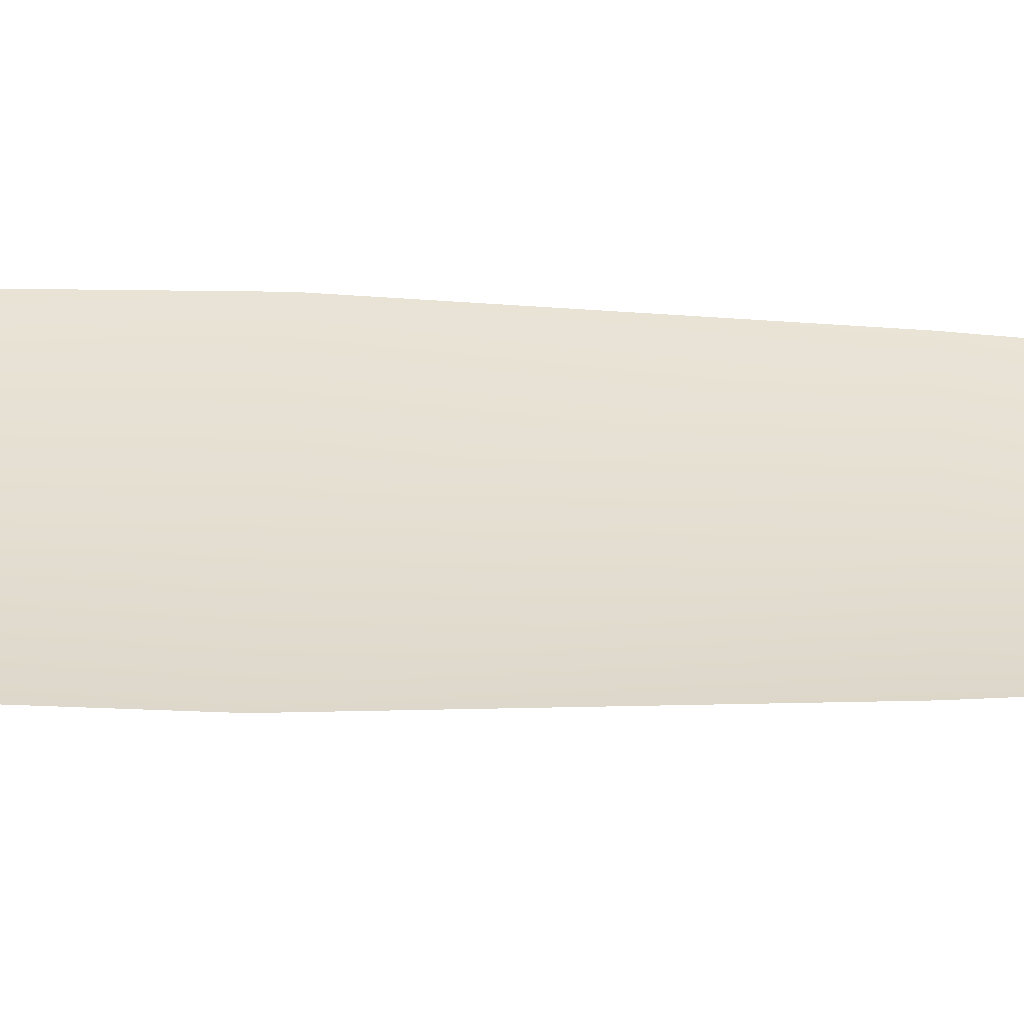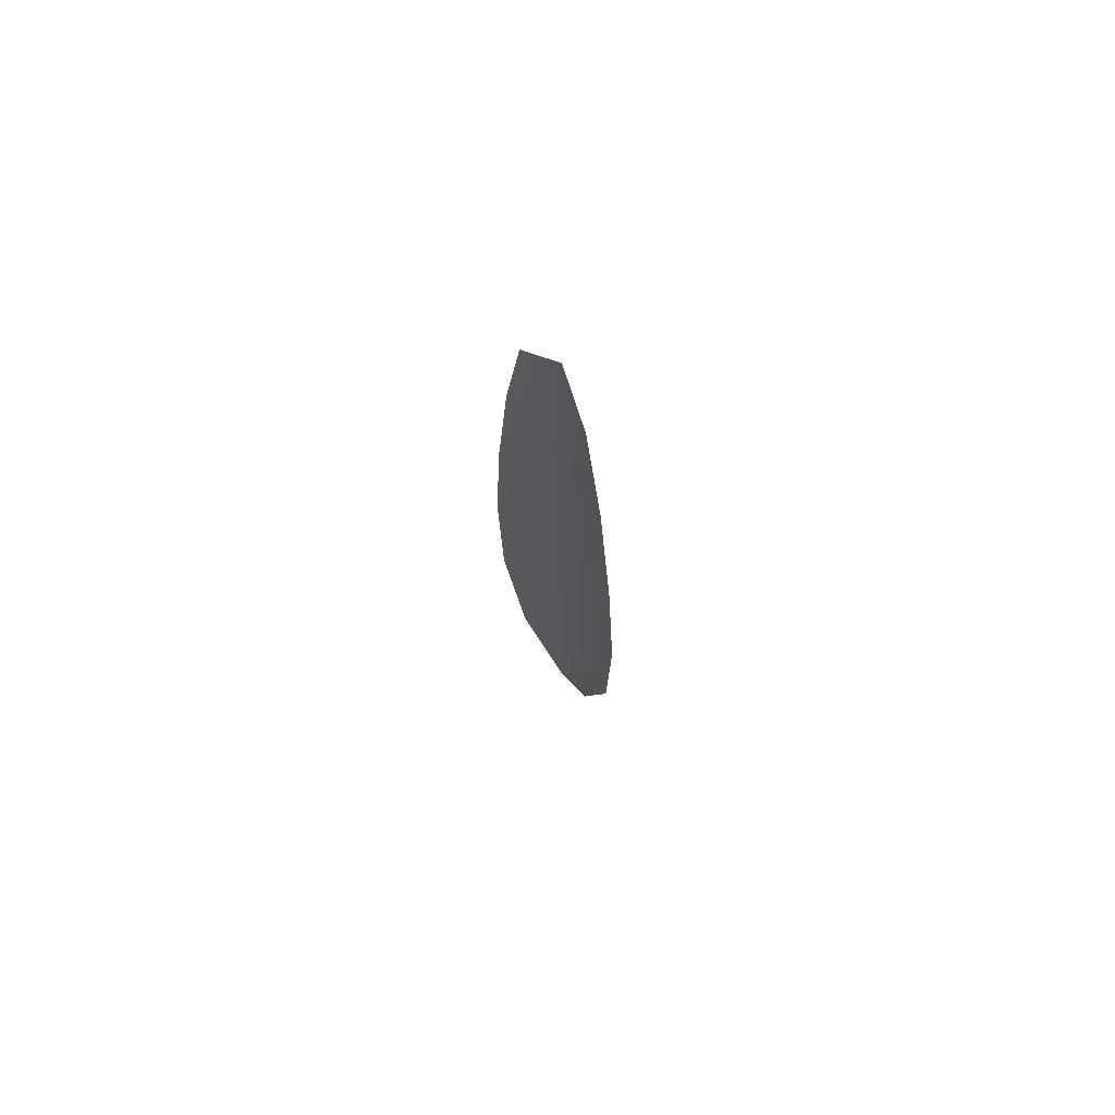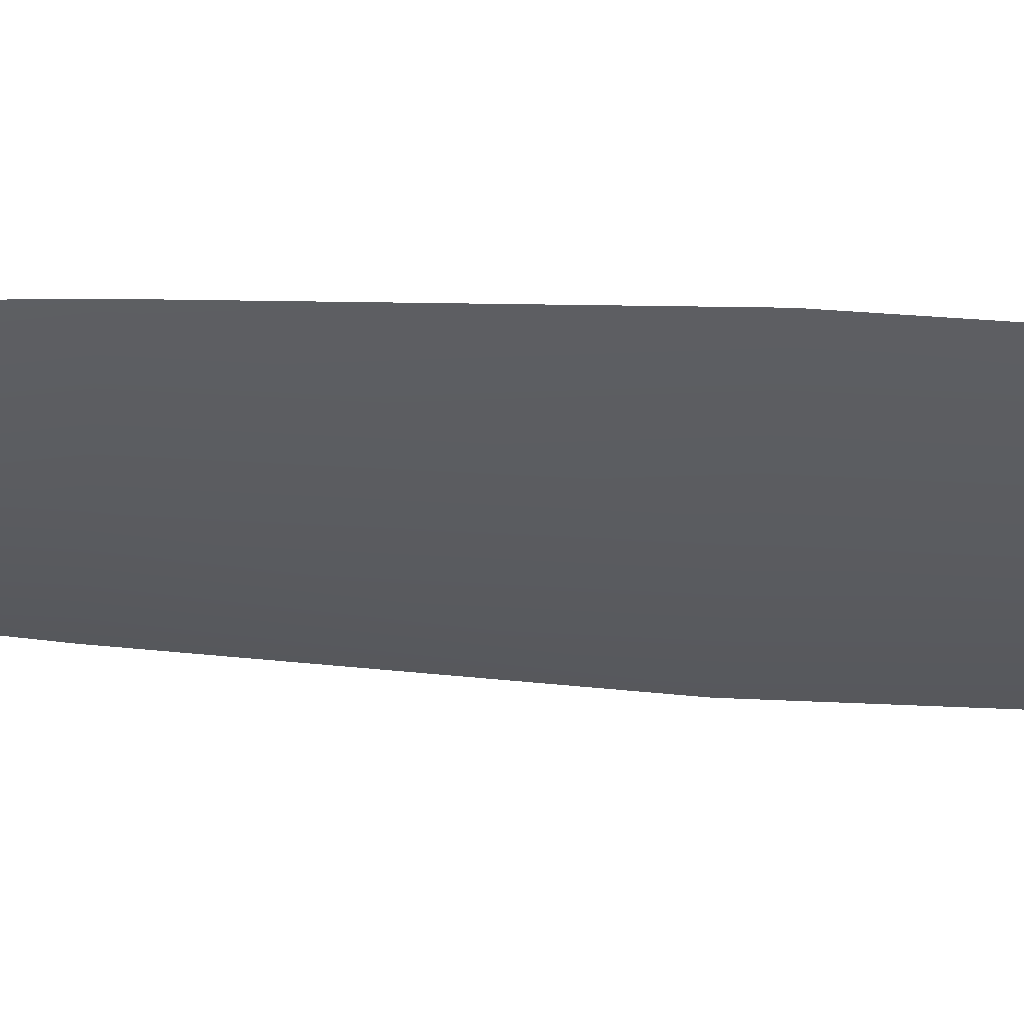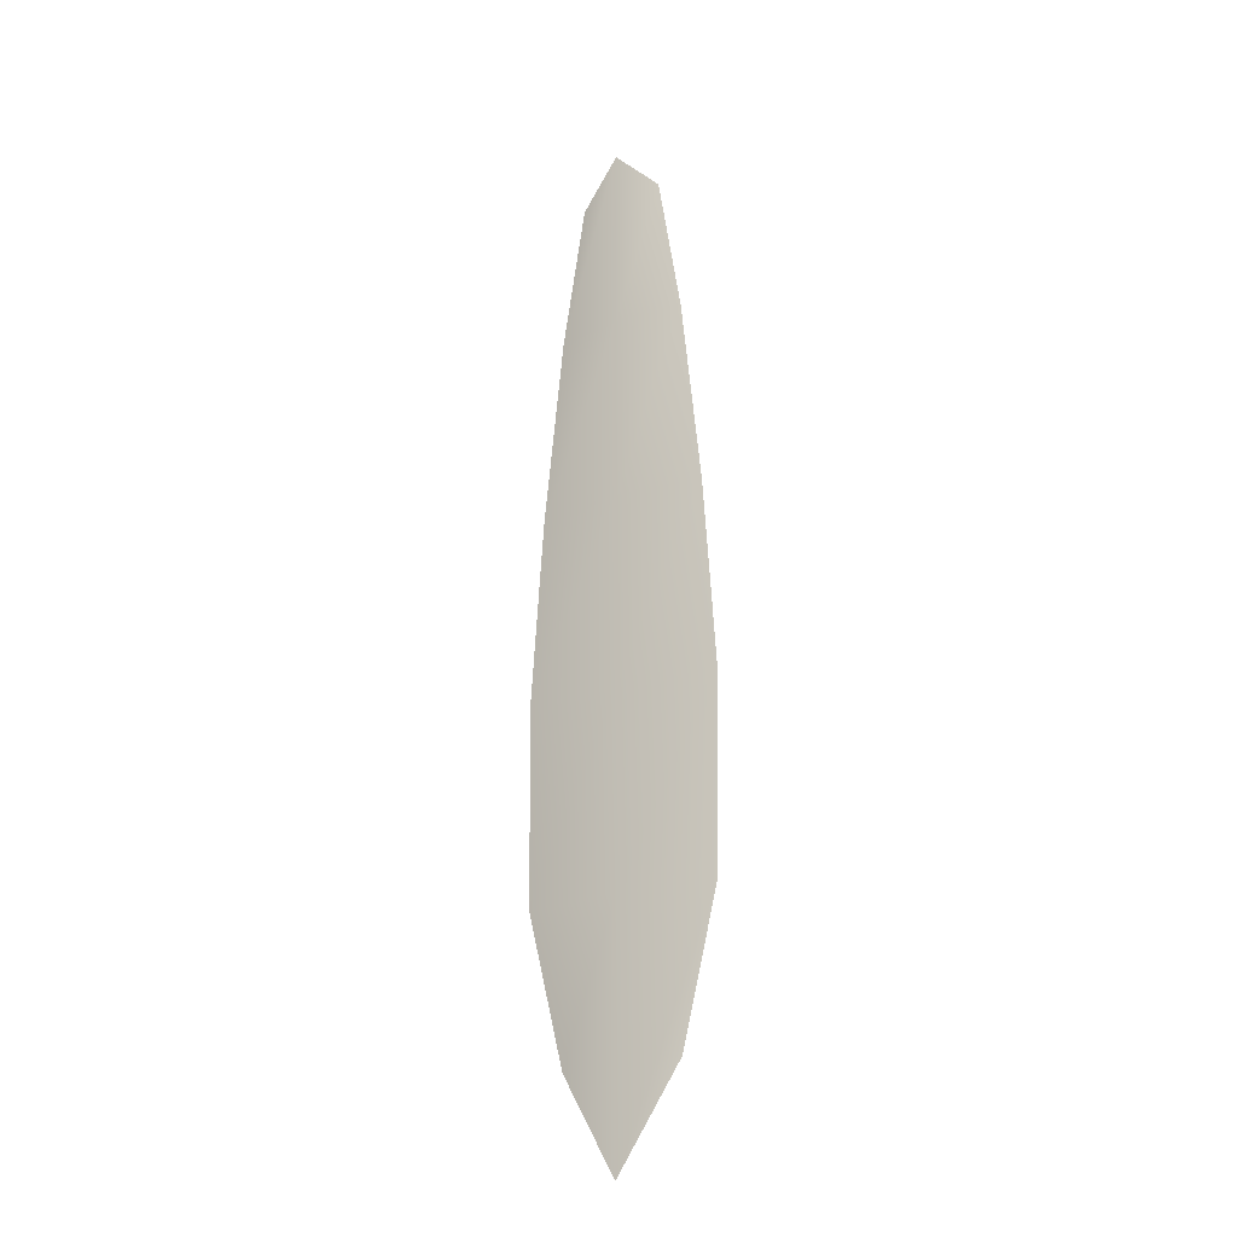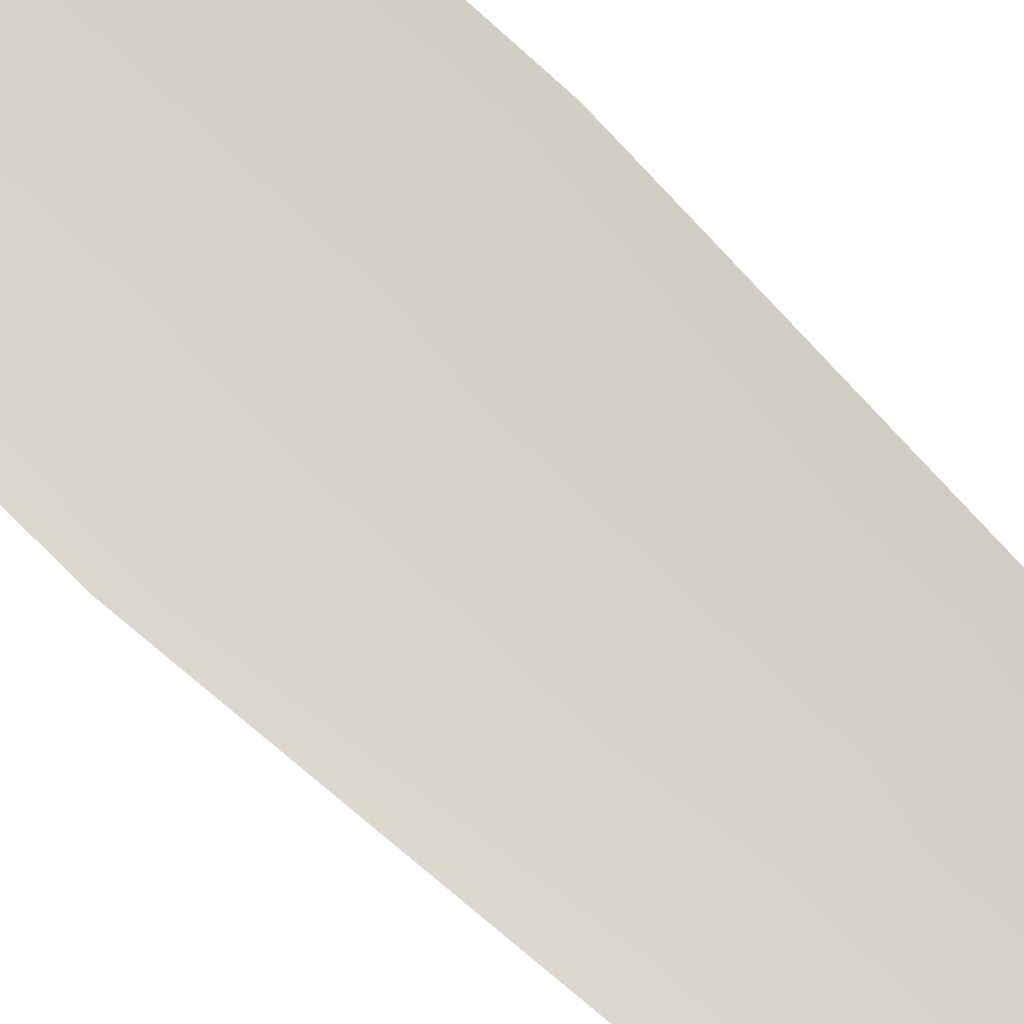
<metadata>
{"format":"obj","ext":"obj","renderer":"f3d","projection":"perspective","resolution":1024,"background":"white","views":[{"elev":36.8,"azim":92.2,"up":"+Z"},{"elev":73.1,"azim":53.6,"up":"+Y"},{"elev":-33.8,"azim":-95.1,"up":"+Z"},{"elev":-23.7,"azim":-146.5,"up":"+Y"},{"elev":77.5,"azim":133.7,"up":"+Z"}]}
</metadata>
<code>
o feather_flight_secondary_027
v 0.06459 0.1039 0.02253
v 0.06232 0.1039 0.02253
v 0.065 0.08152 0.02251
v 0.0619 0.08152 0.02251
v 0.06345 0.105 0.02229
v 0.06345 0.07902 0.02228
v 0.06521 0.1001 0.02252
v 0.06573 0.09515 0.02252
v 0.06606 0.09022 0.02252
v 0.06597 0.0853 0.02252
v 0.06094 0.0853 0.02252
v 0.06085 0.09022 0.02252
v 0.06118 0.09515 0.02252
v 0.0617 0.1001 0.02252
v 0.06345 0.1001 0.02229
v 0.06345 0.09515 0.02229
v 0.06345 0.09022 0.02228
v 0.06345 0.0853 0.02228
f 18 10 3 6
f 11 18 6 4
f 5 1 7 15
f 15 7 8 16
f 16 8 9 17
f 17 9 10 18
f 2 5 15 14
f 14 15 16 13
f 13 16 17 12
f 12 17 18 11

</code>
